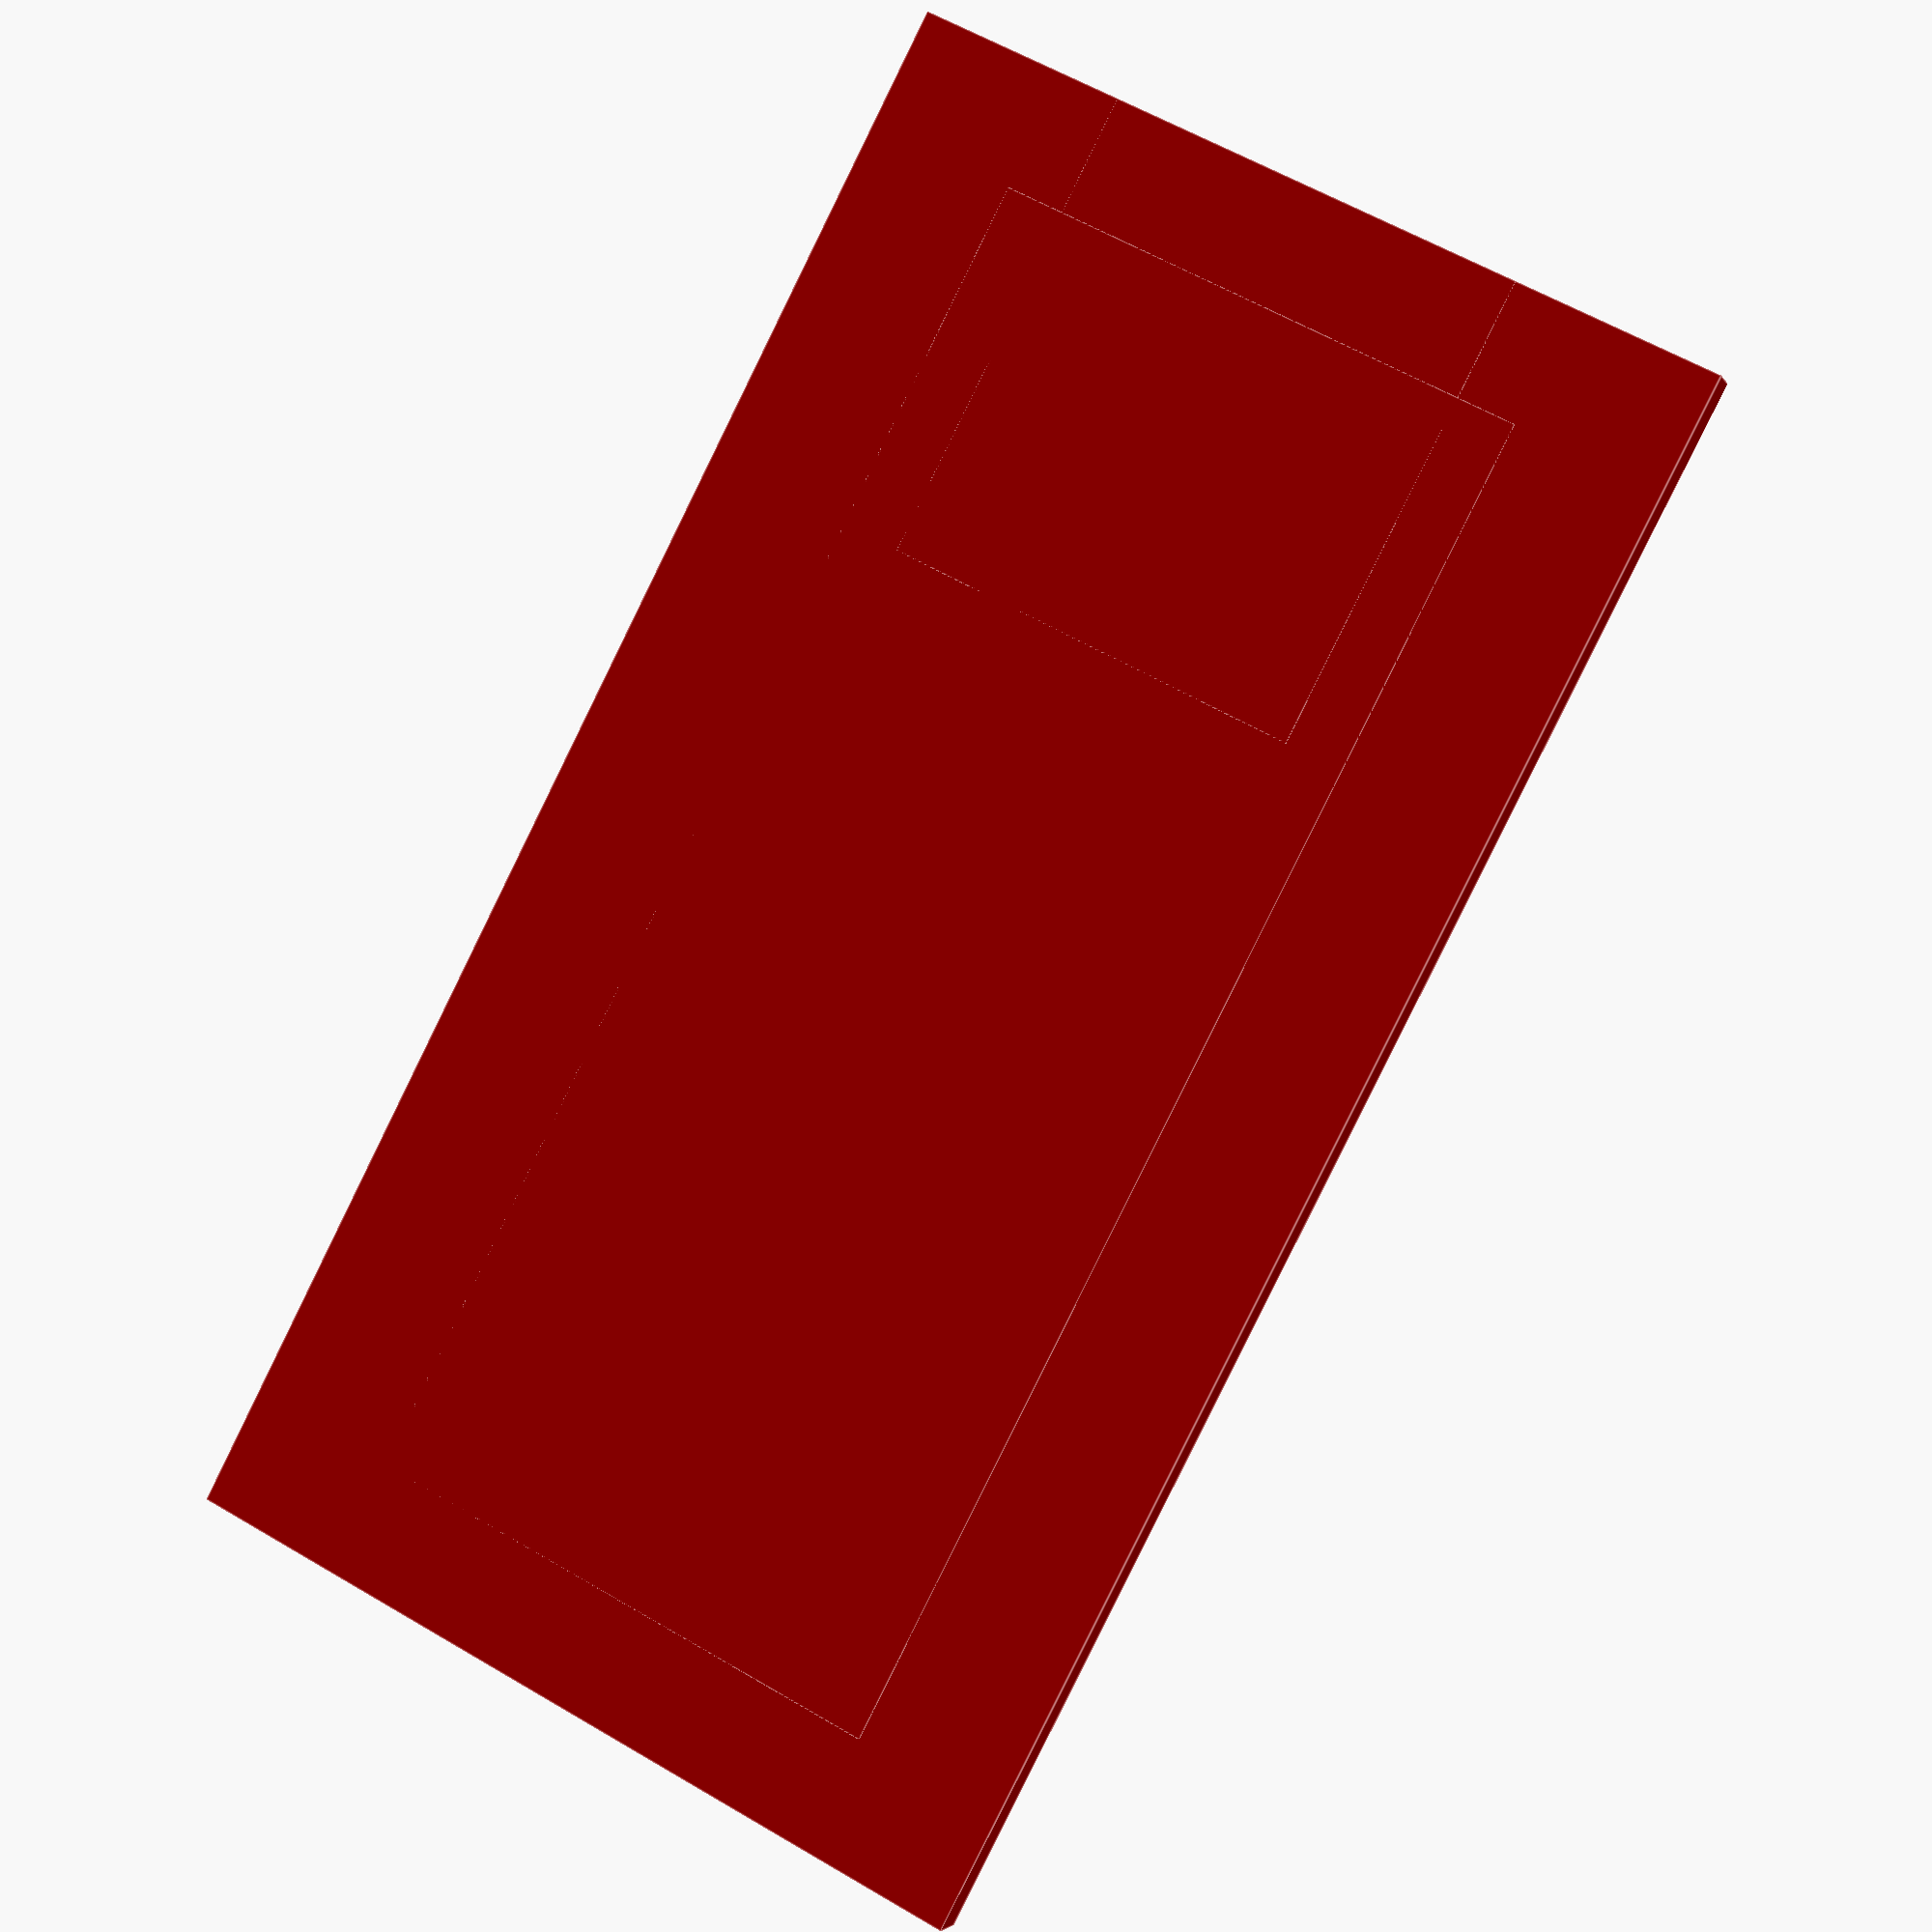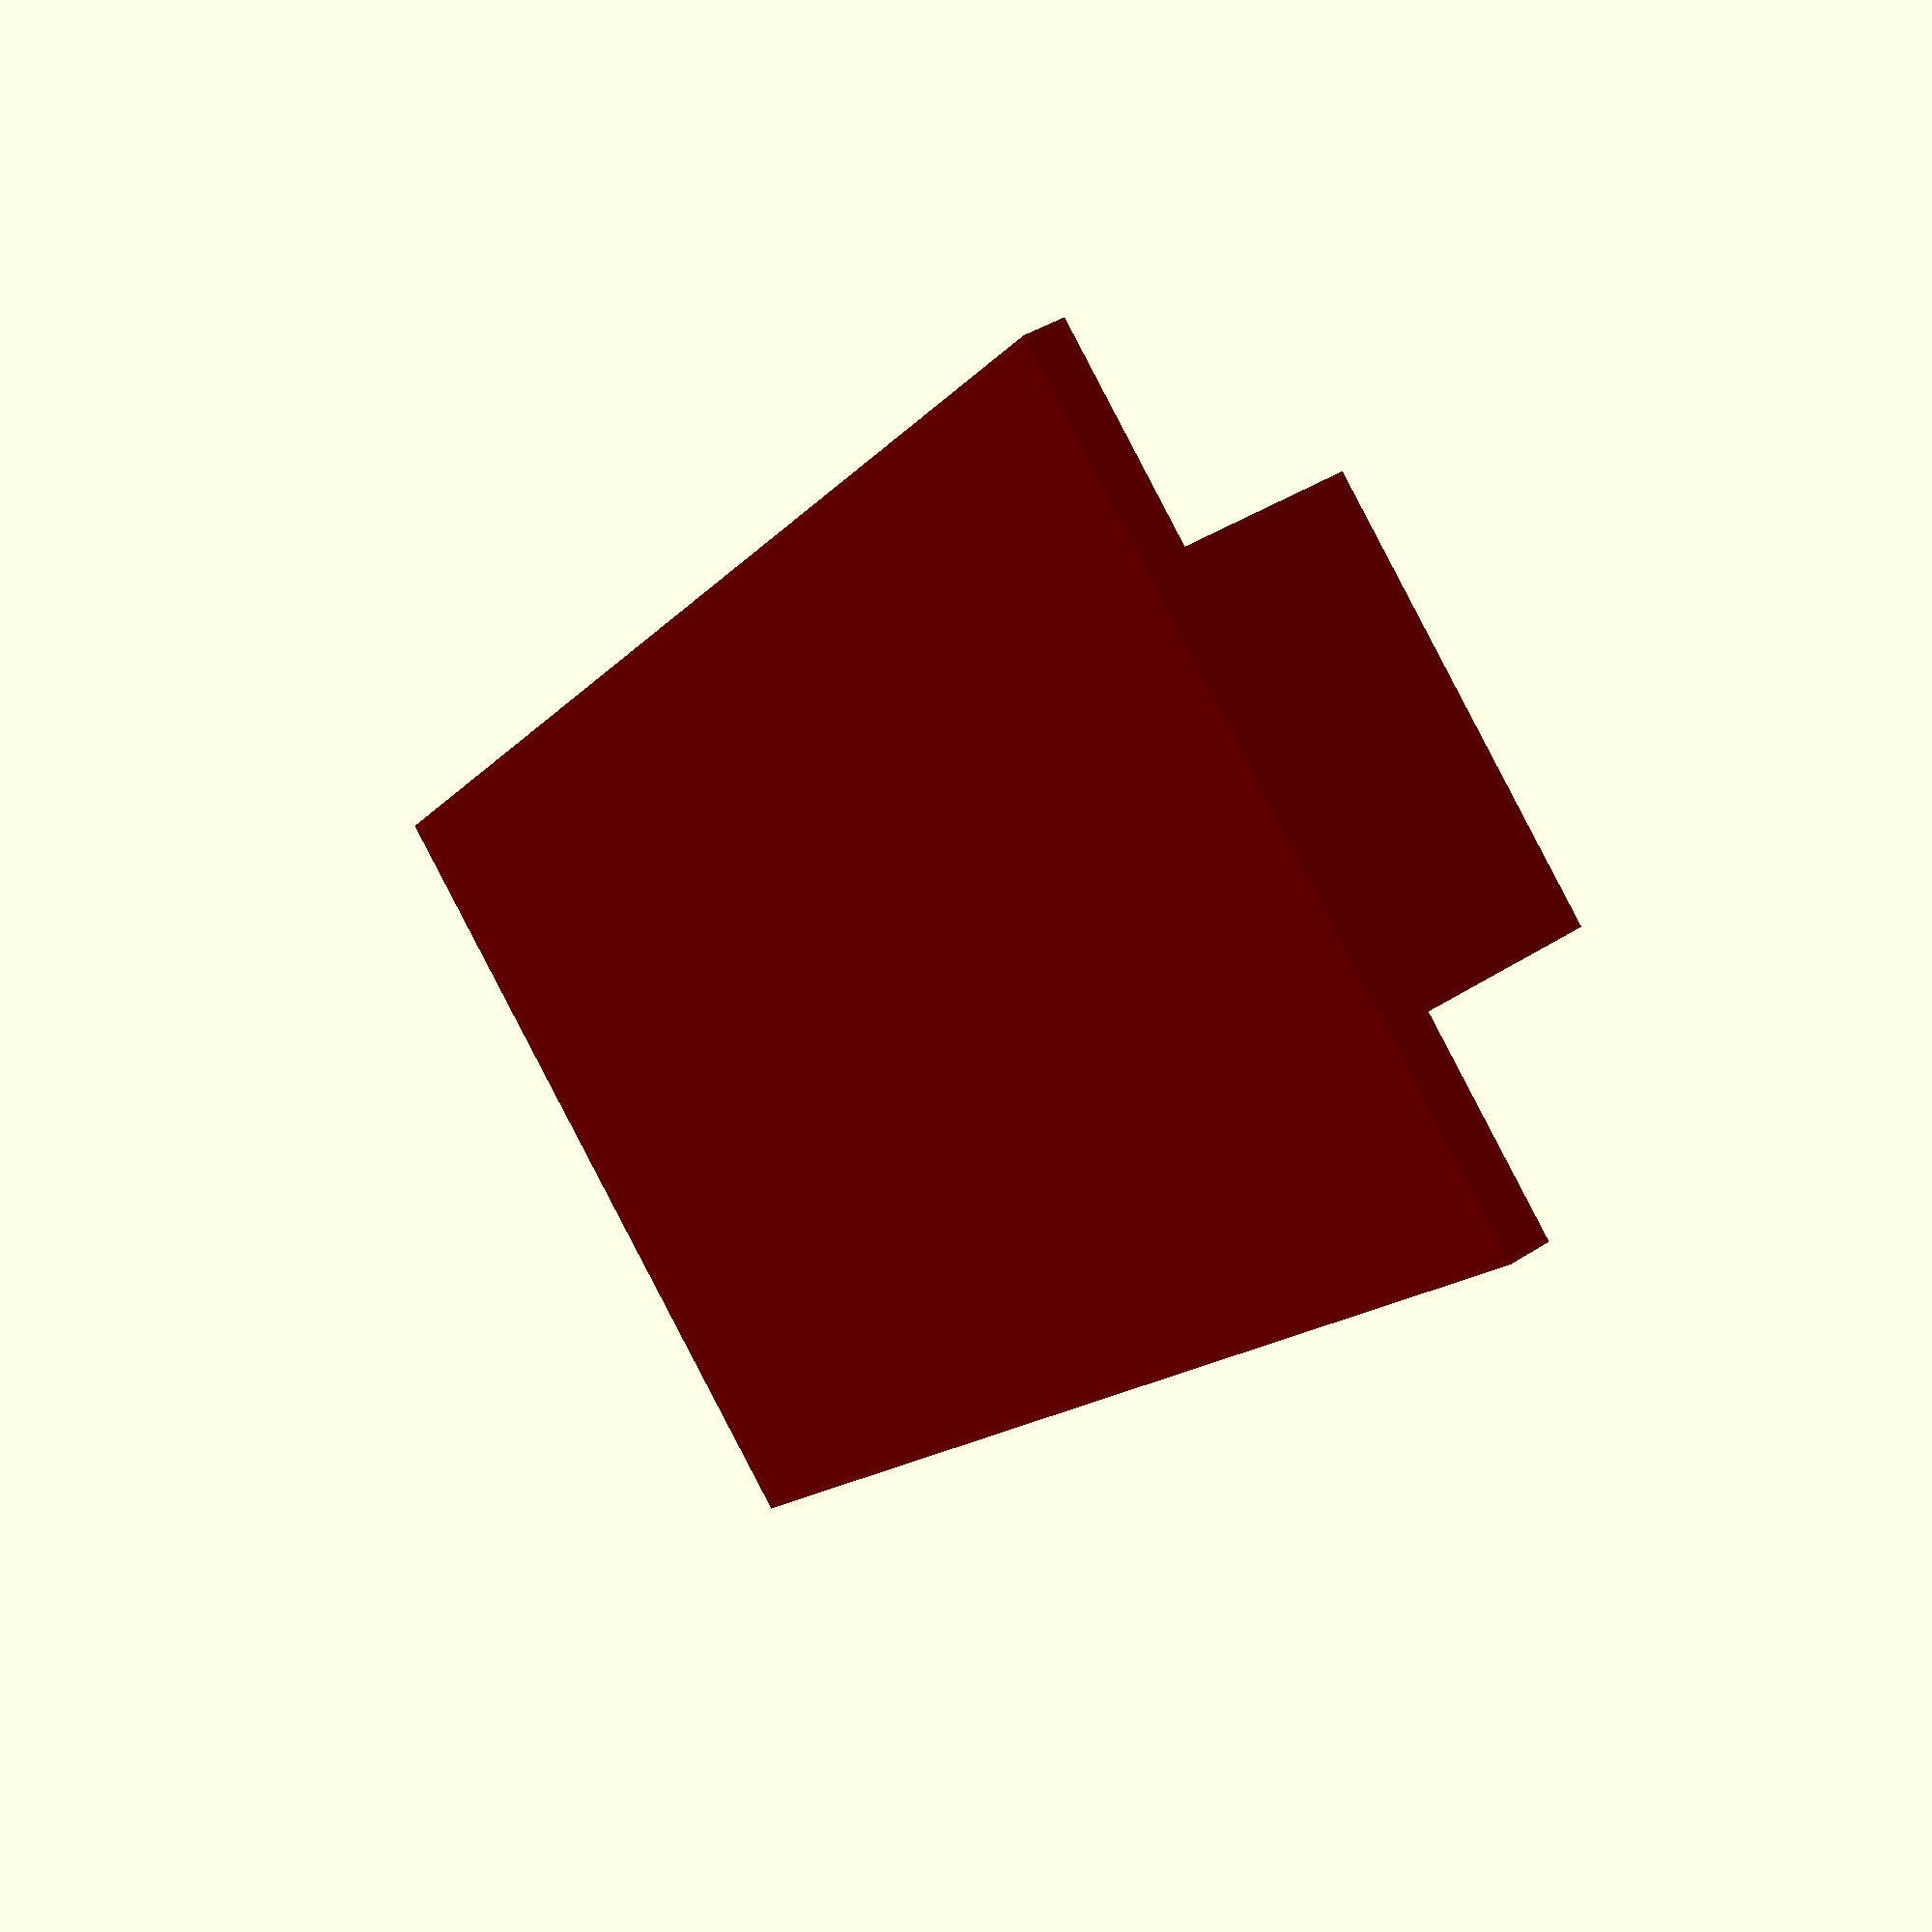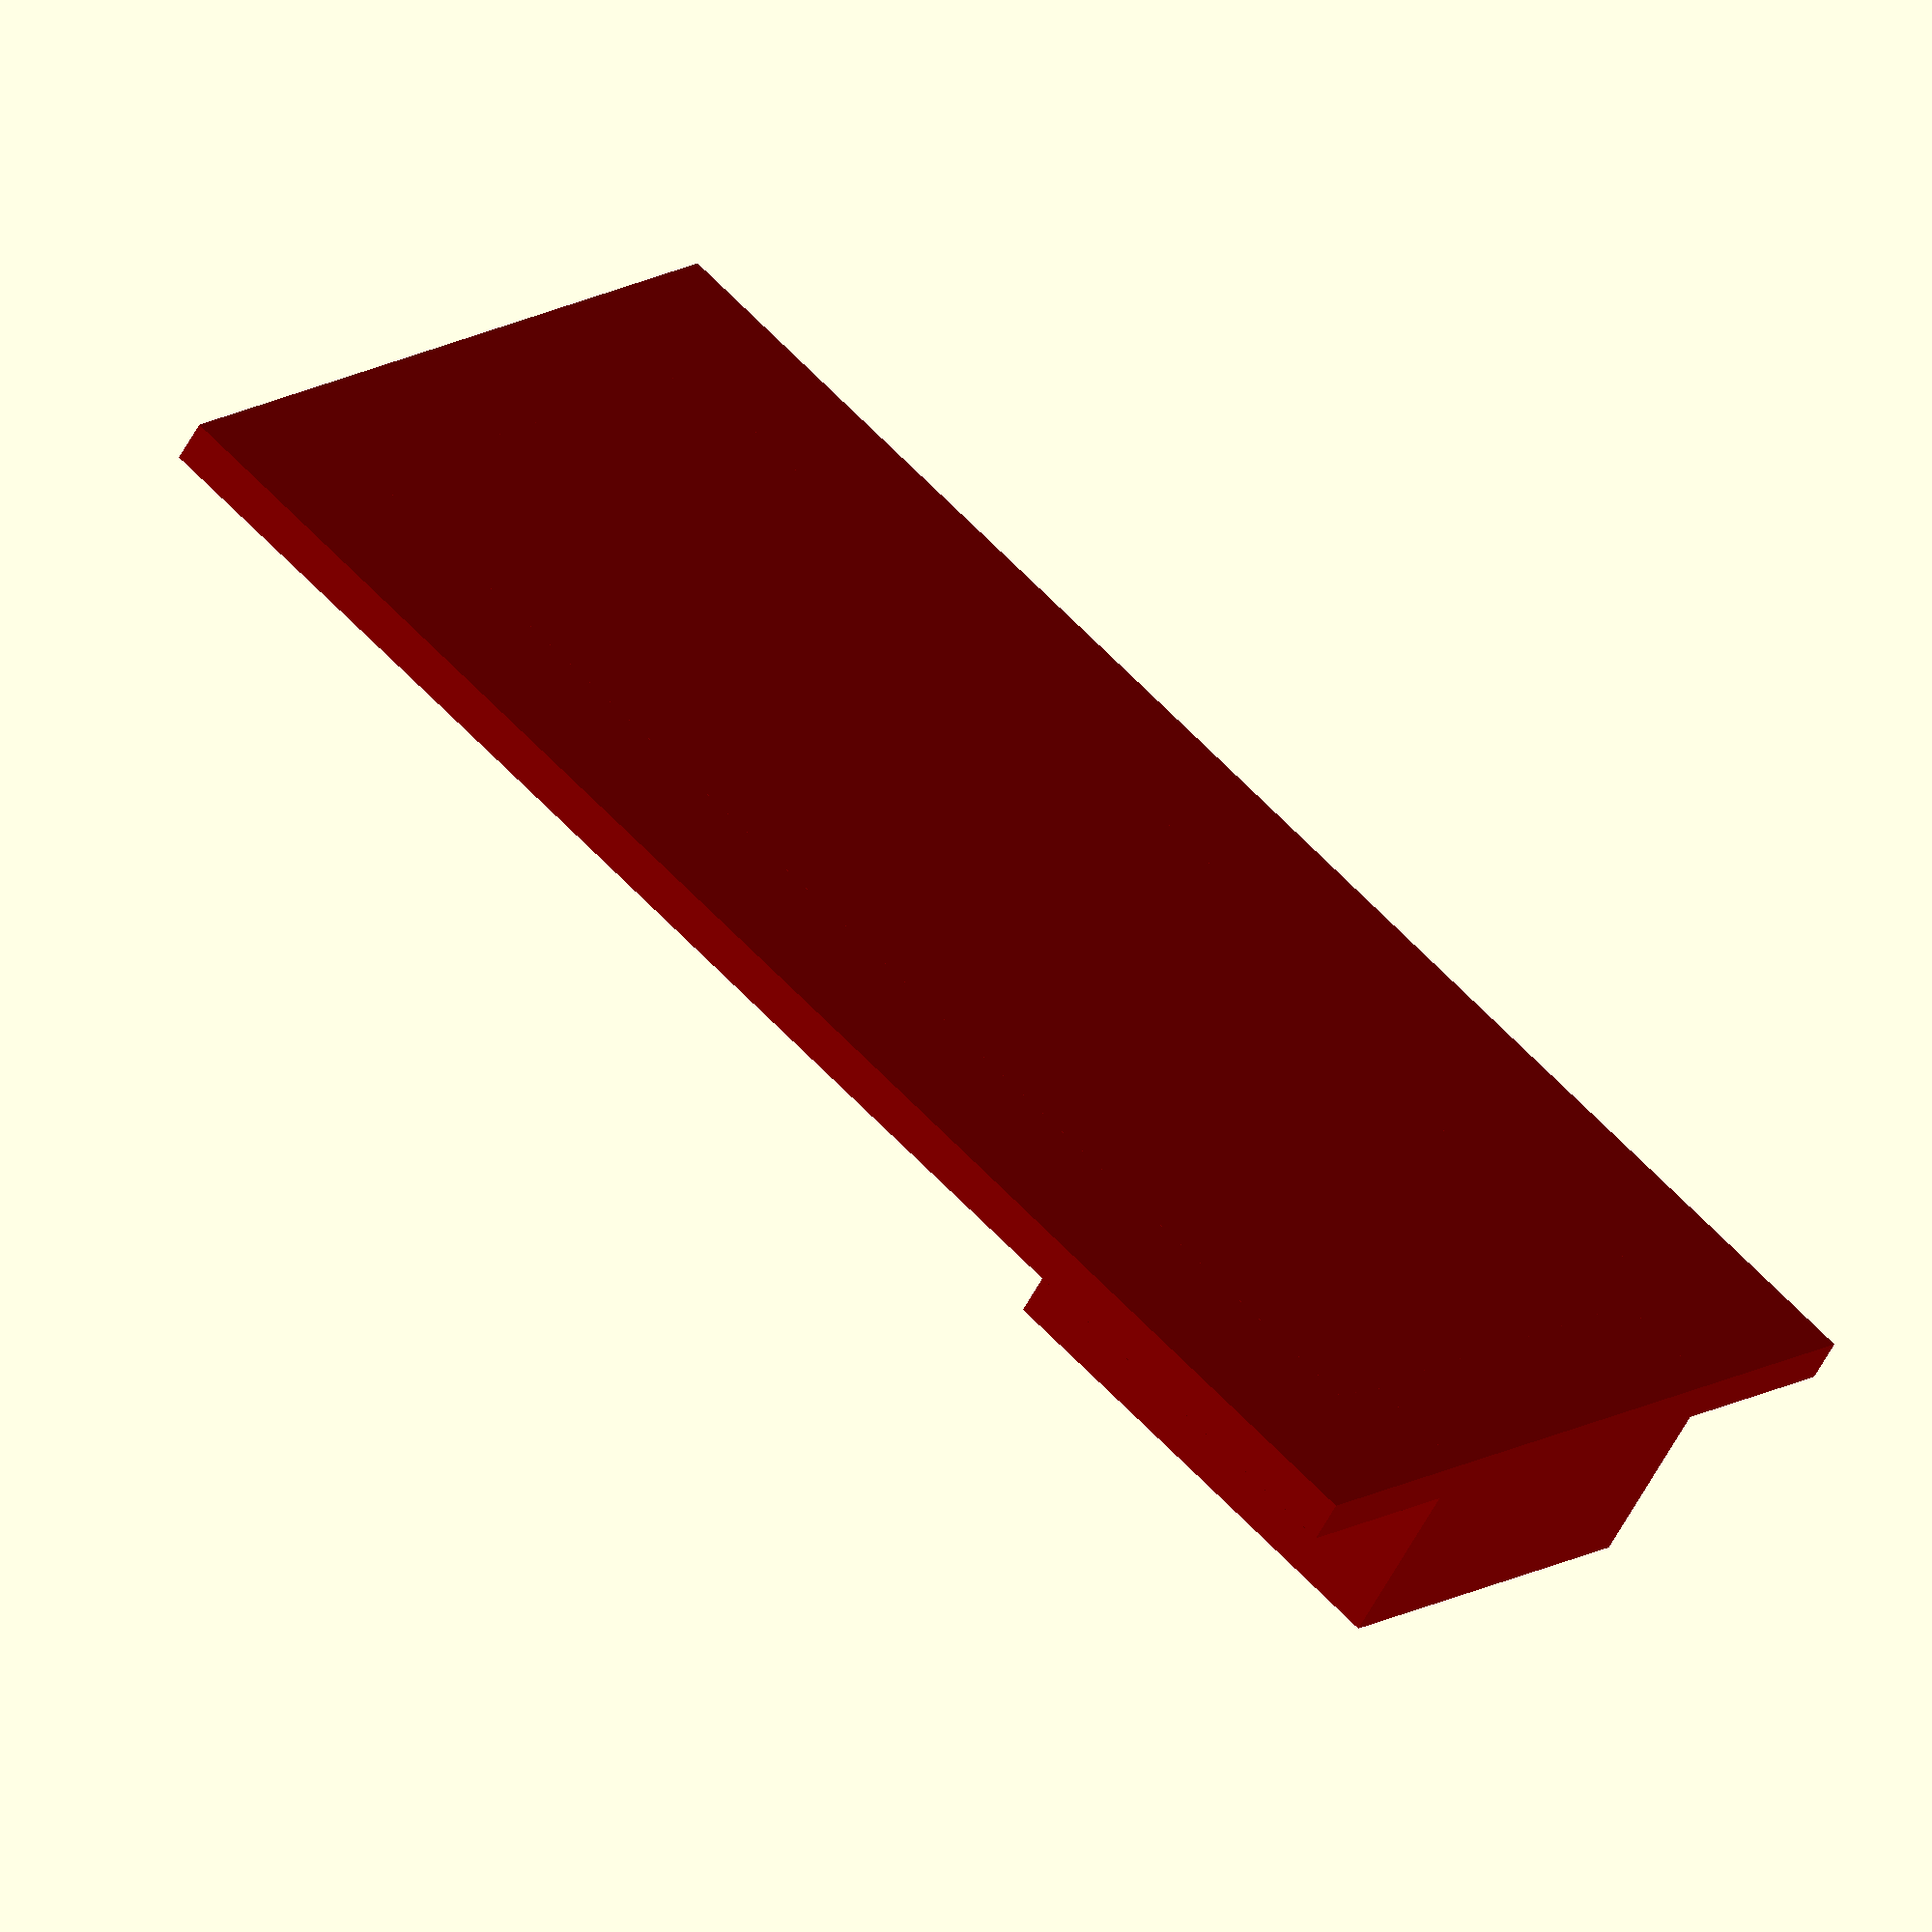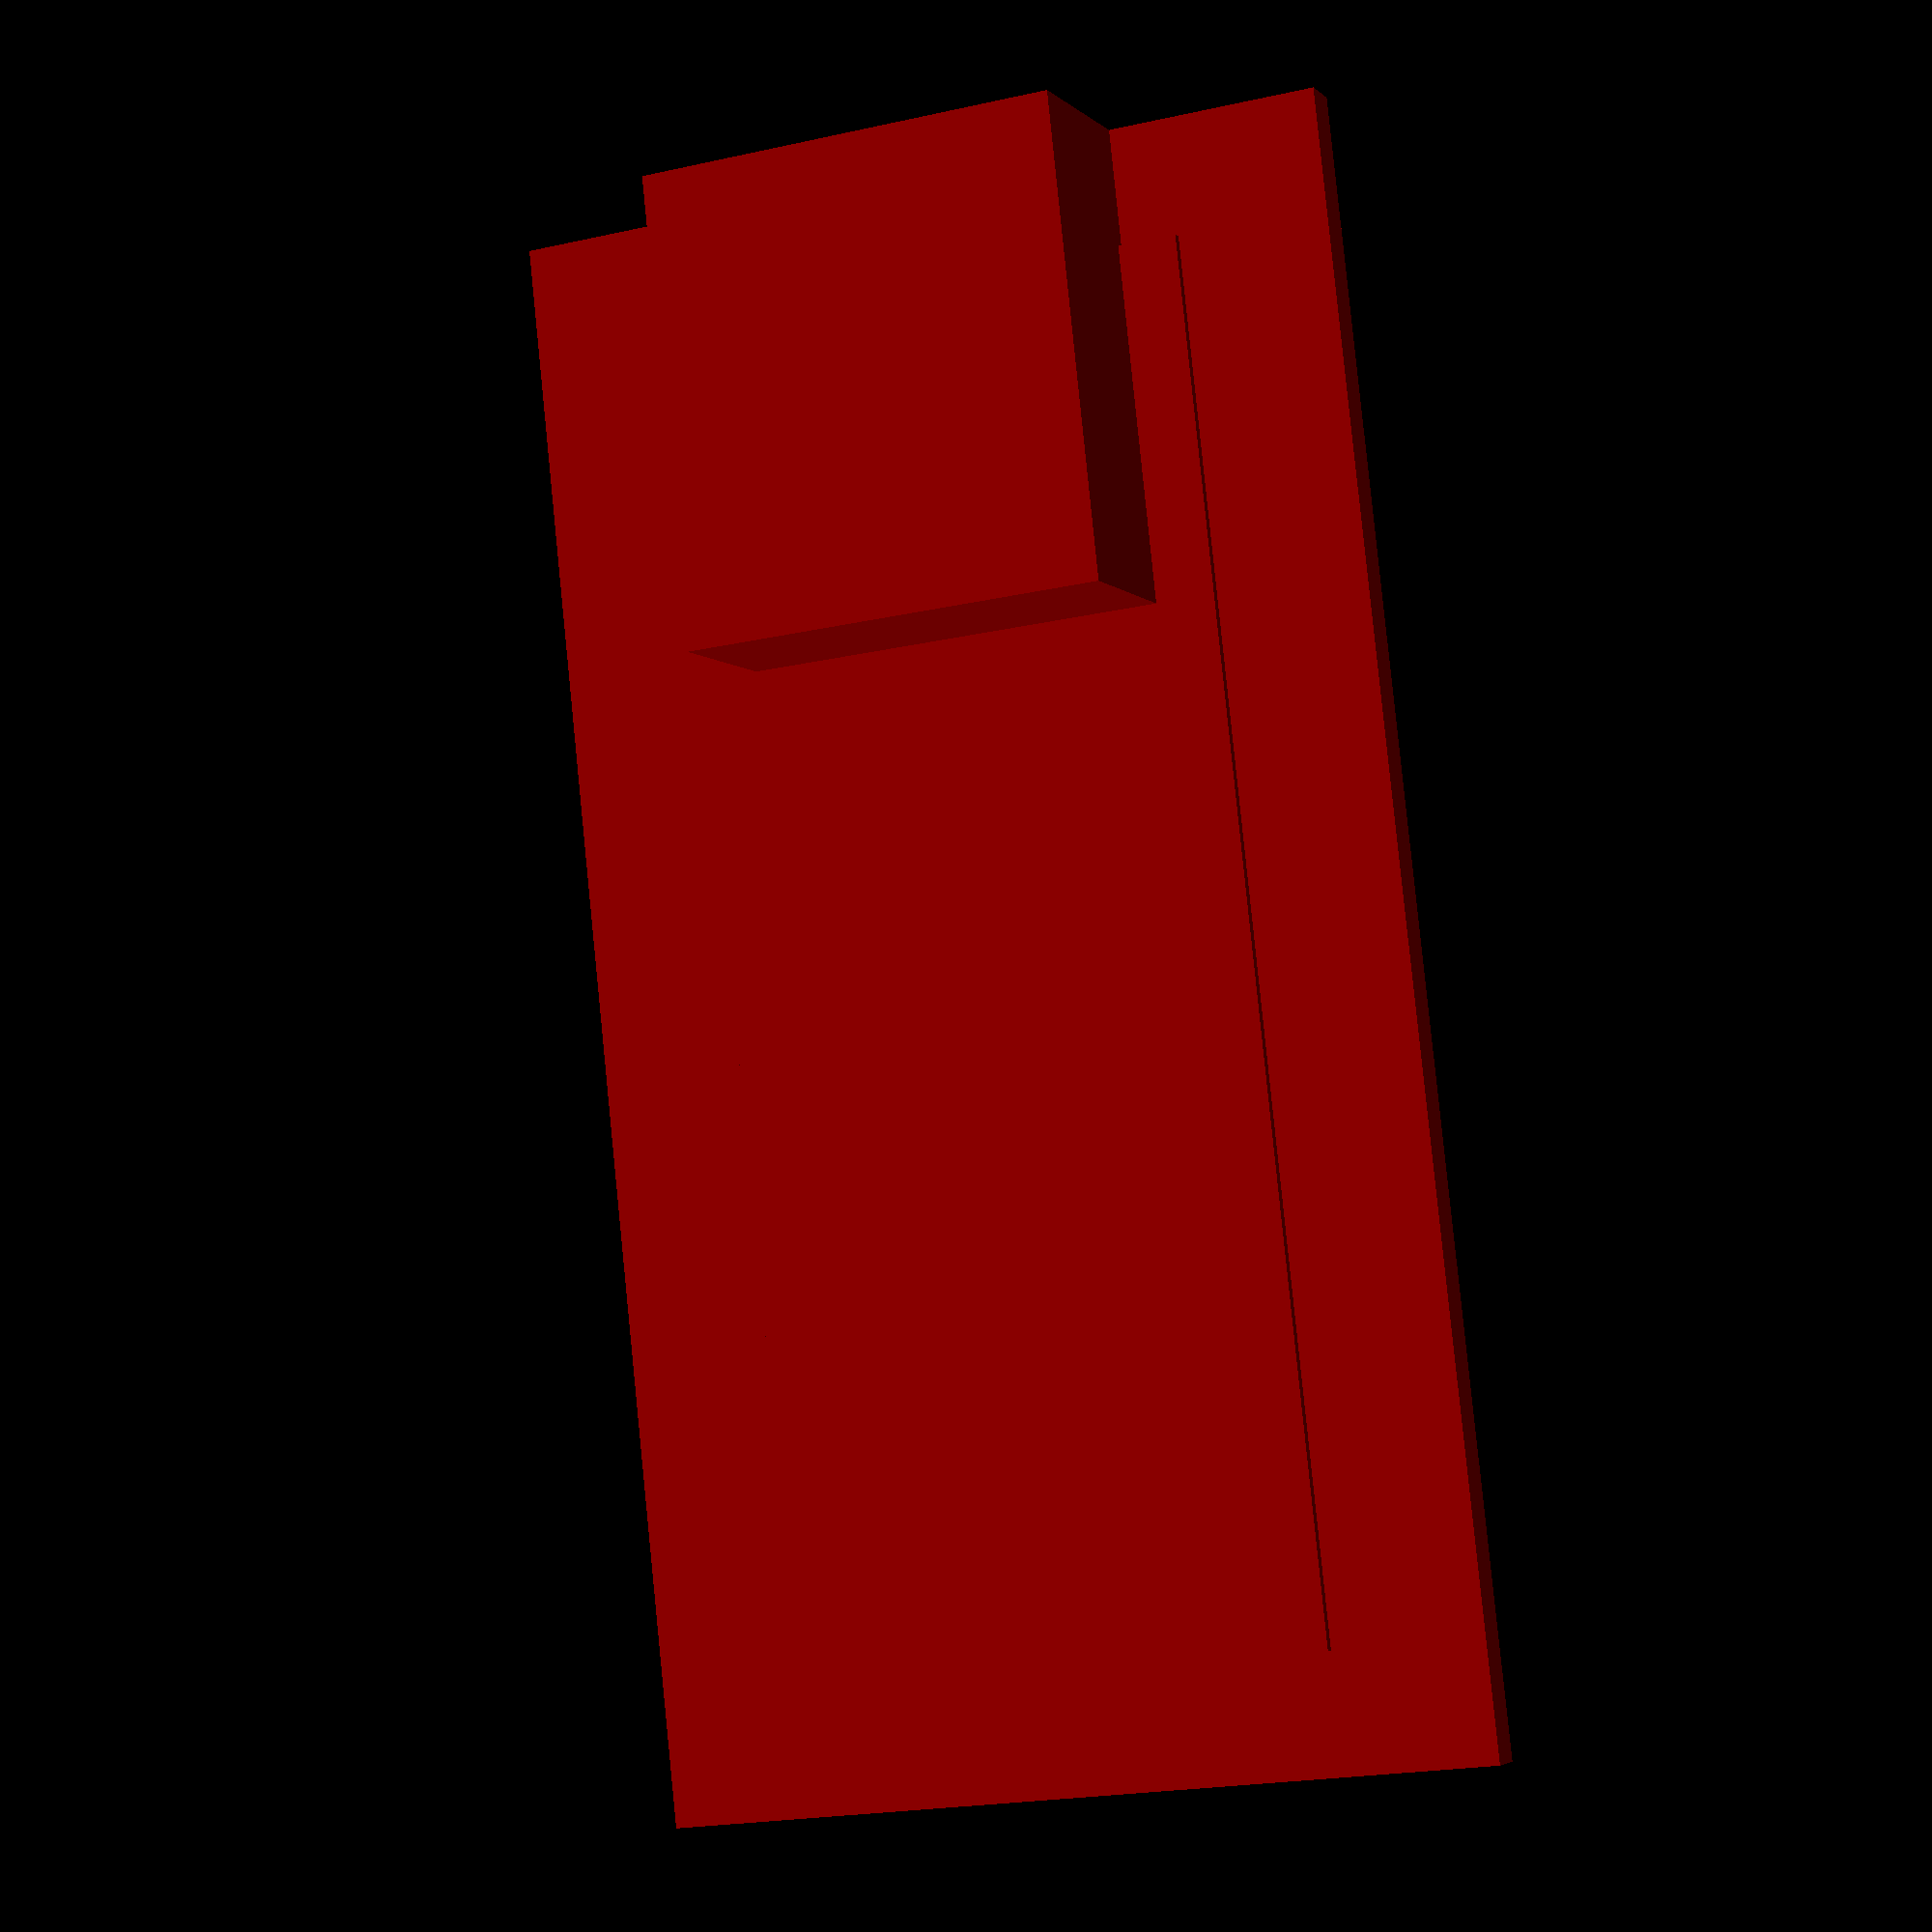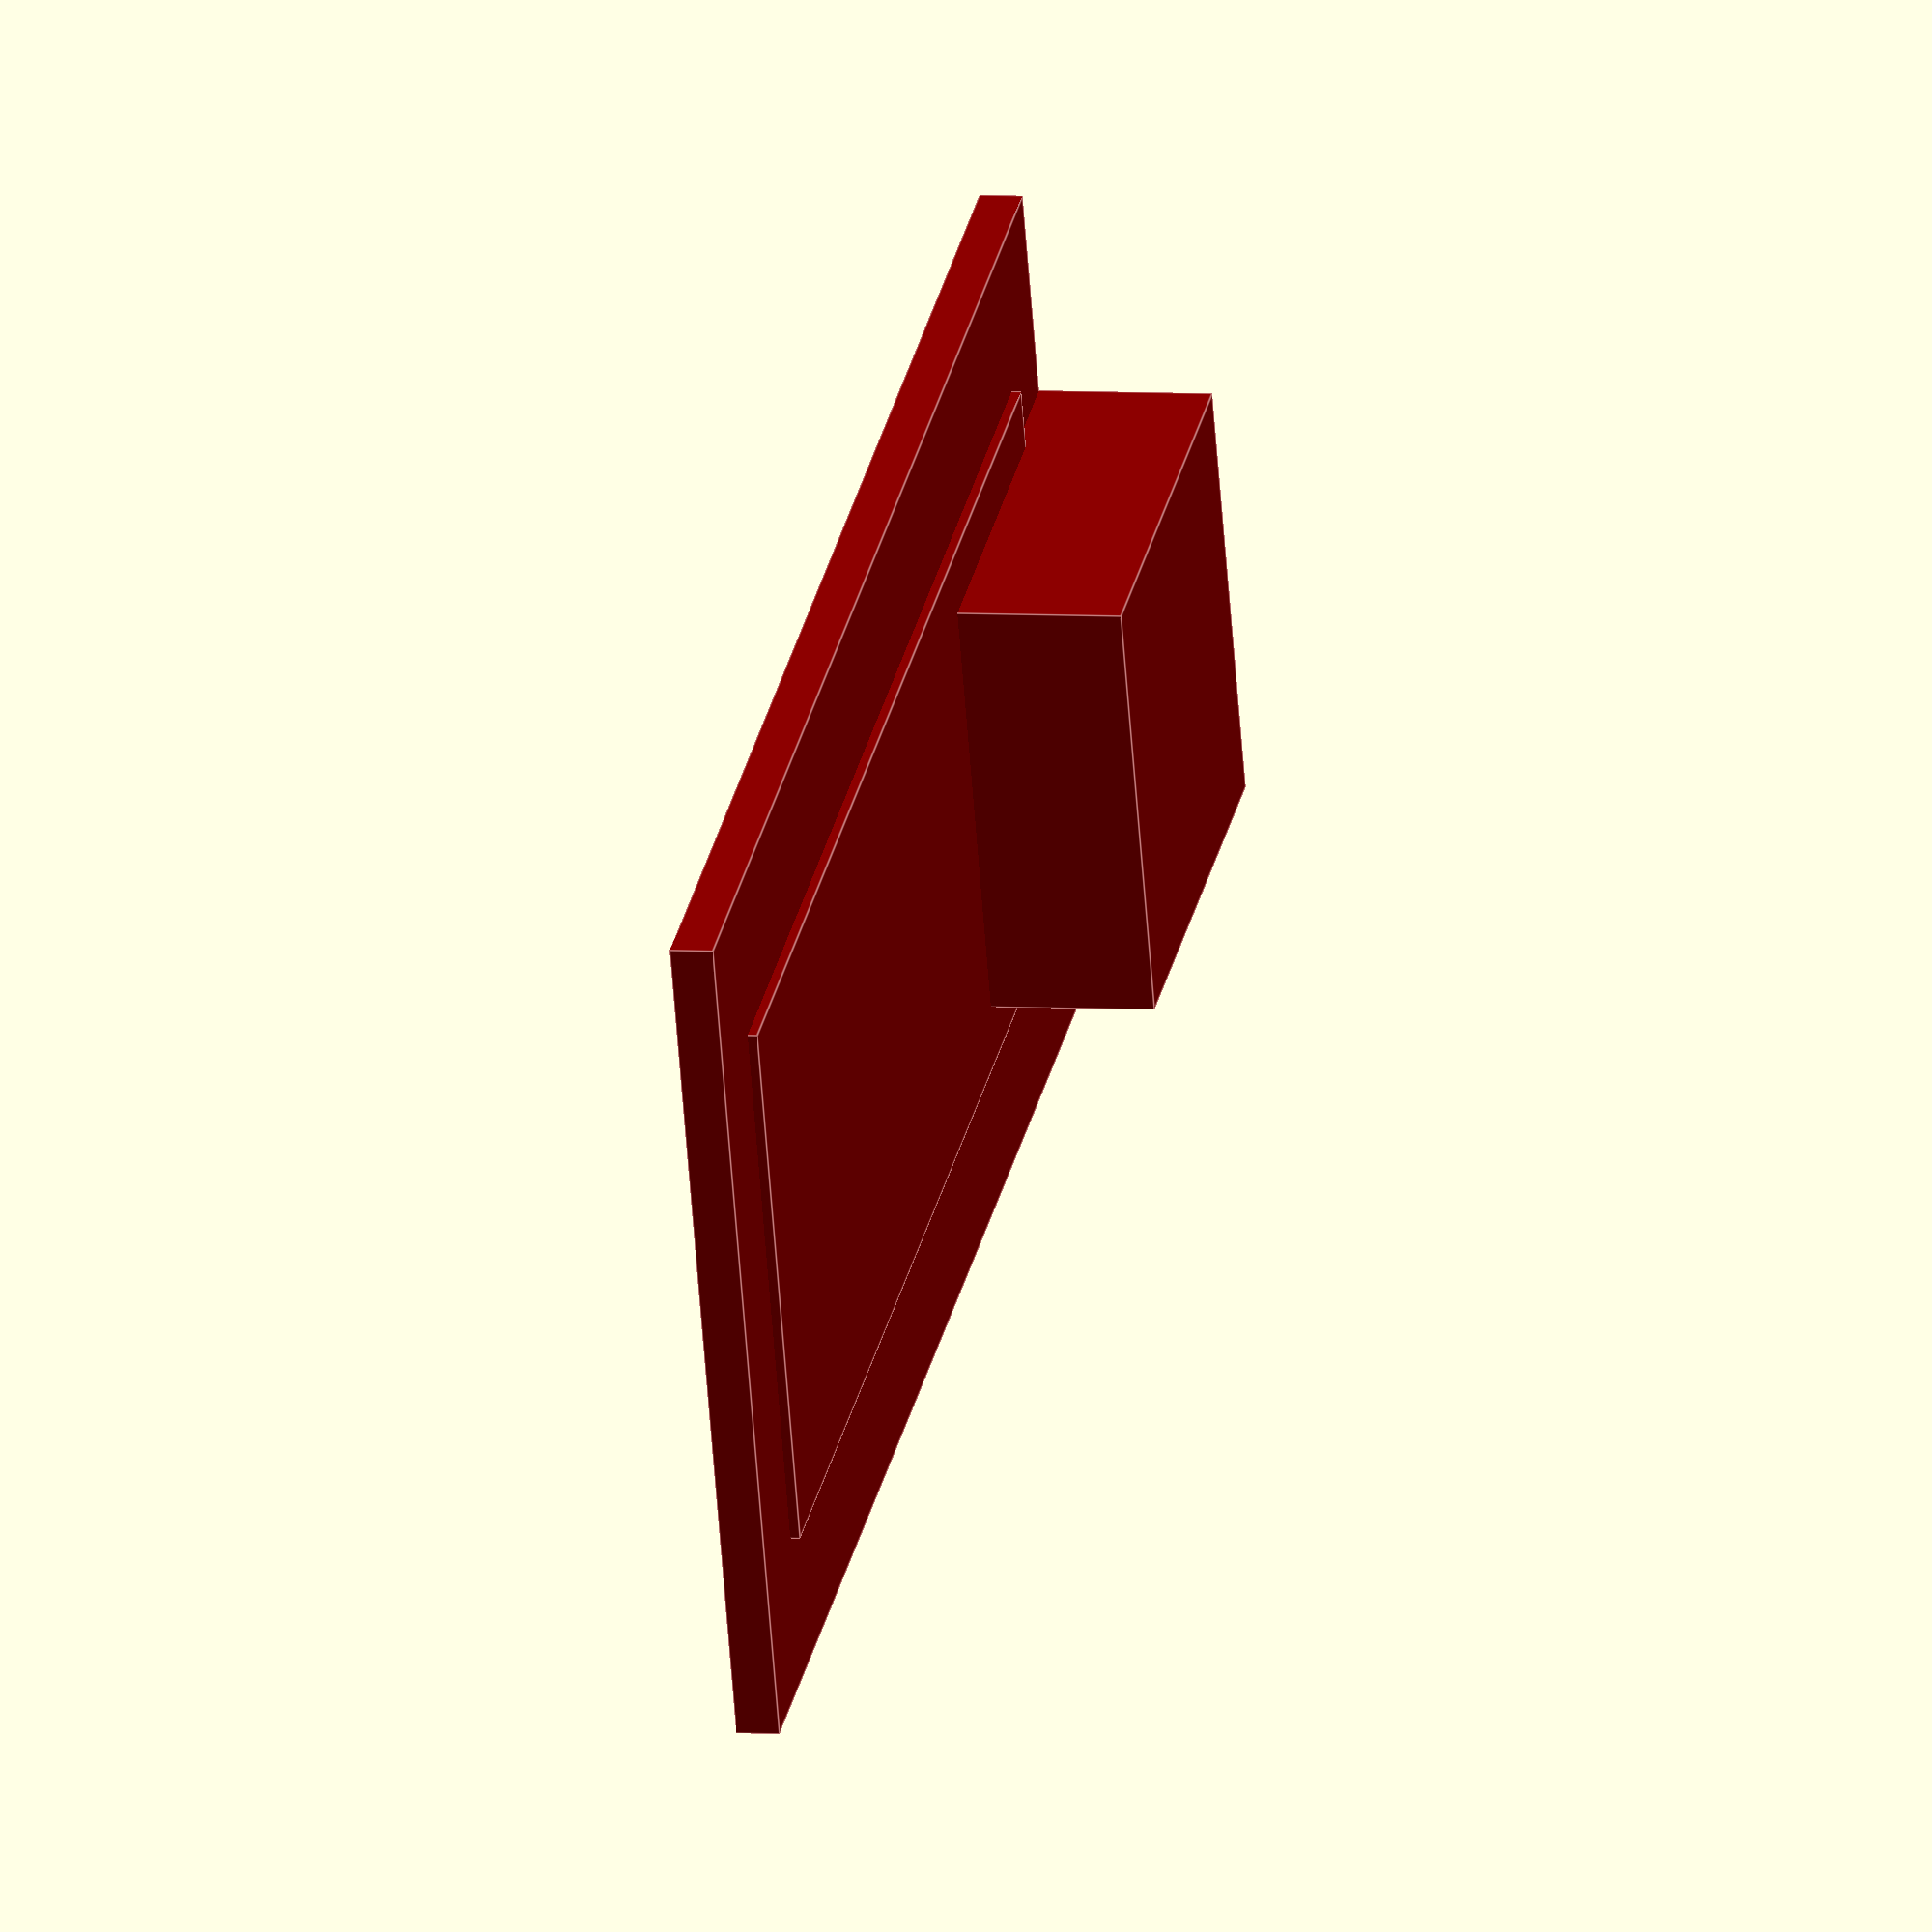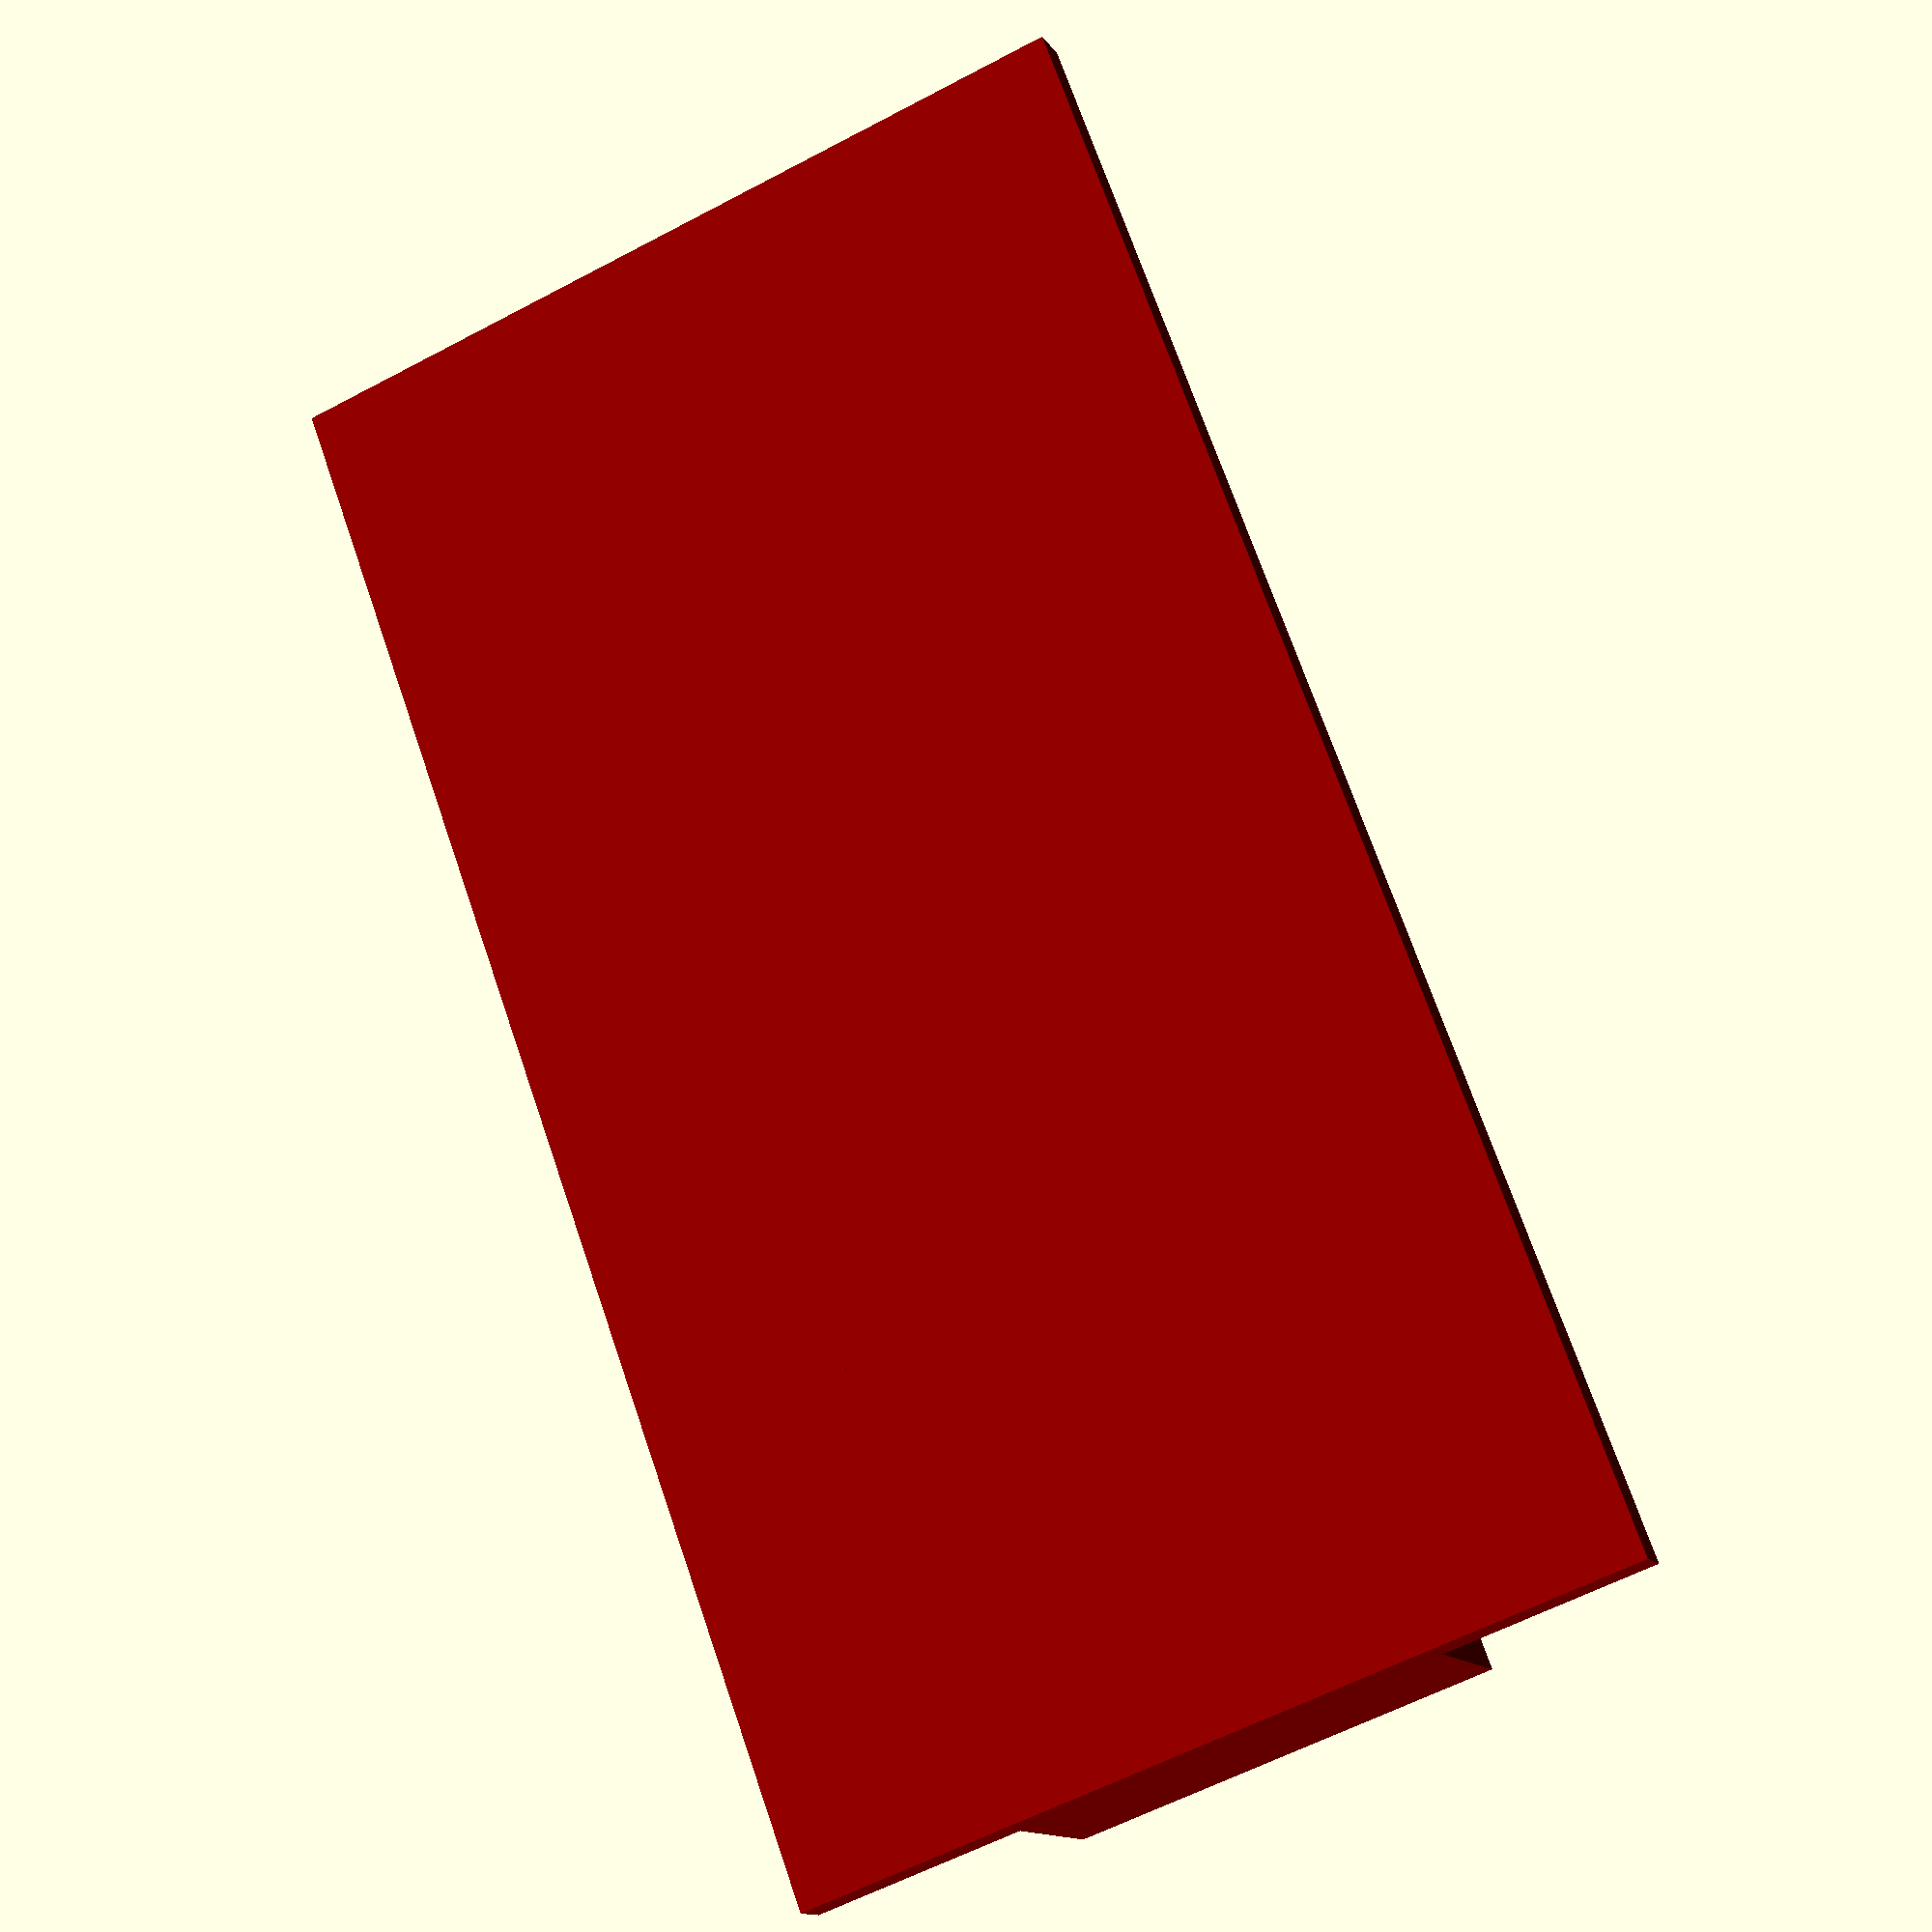
<openscad>
$fn=100;

// Dimensions of the board
blength  = 33.6+0.3;
bwidth   = 17.9;
bthick   = 0.9;
bheight  = 4.5;
// Height of the USB port; measured from the bottom of 
// plate
busb     = 9;
// Width of the board minus the width of the connector
// pins
bmiddlew = 11.5;
bmiddlew2 = 5;

// Parameters for the case
// Bottom thickness
cthick = 1;
// Wall thickness
cwall = 1.5;
// Length of the wider part of the bottom at the
// front (usb) of the case
cfront = 2.4;
// Extra space for the slot at the front of the
// case
cpad = 1;


example_board = true;
if (example_board) {
  translate([0, 0, cthick+0.1])
  color("darkred") {
  translate([-bwidth/2, 0, 0])
    cube([bwidth, blength, bthick]);
  translate([-busb/2, blength-10, 0])
    cube([busb, 10, bheight]);
  translate([-bmiddlew/2, 2.5, 0])
    cube([bmiddlew, blength-5, bthick+0.2]);
  }
}


//microprocase();



module wedge(dim) {
  translate([dim[0], 0, 0])
  rotate([0, -90, 0])
  linear_extrude(dim[0])
  polygon([
    [0, 0],
    [dim[2], 0],
    [0, dim[1]]
  ]);
}

module microprocase() {
  // Bottom
  //translate([-bmiddlew/2, -cwall, 0])
  //  cube([bmiddlew, blength+cwall*2, cthick]);
  translate([-bmiddlew2/2, -cwall, 0])
    cube([bmiddlew2, blength+cwall*2, cthick]);
  
  translate([-bwidth/2, blength-cfront, 0])
    cube([bwidth, cfront+cwall, cthick]);

  // Back
  translate([-bmiddlew/2, -cwall, 0])
    cube([bmiddlew, cwall, bheight+cthick]);

  // Front
  translate([-bwidth/2, blength, 0])
    cube([(bwidth-busb)/2, cwall, bheight+cthick]);
  translate([busb/2, blength, 0])
    cube([(bwidth-busb)/2, cwall, bheight+cthick]);
  // left extension
  translate([-bwidth/2, blength-1, cthick+bthick+cpad])
    cube([(bwidth-busb)/2, 1, bheight-bthick-cpad]);
  translate([-bwidth/2, blength, cthick+bthick+cpad])
    mirror([0, 1, 1]) wedge([(bwidth-busb)/2, 1, 1]);
  // right extension
  translate([busb/2, blength-1, cthick+bthick+cpad])
    cube([(bwidth-busb)/2, 1, bheight-bthick-cpad]);
  translate([busb/2, blength, cthick+bthick+cpad])
    mirror([0, 1, 1]) wedge([(bwidth-busb)/2, 1, 1]);
  

}
</openscad>
<views>
elev=3.4 azim=332.6 roll=196.5 proj=p view=edges
elev=318.7 azim=318.7 roll=231.9 proj=p view=solid
elev=56.2 azim=230.3 roll=152.6 proj=o view=solid
elev=183.9 azim=173.8 roll=158.2 proj=p view=solid
elev=175.1 azim=247.8 roll=258.4 proj=o view=edges
elev=193.0 azim=20.2 roll=339.0 proj=p view=solid
</views>
